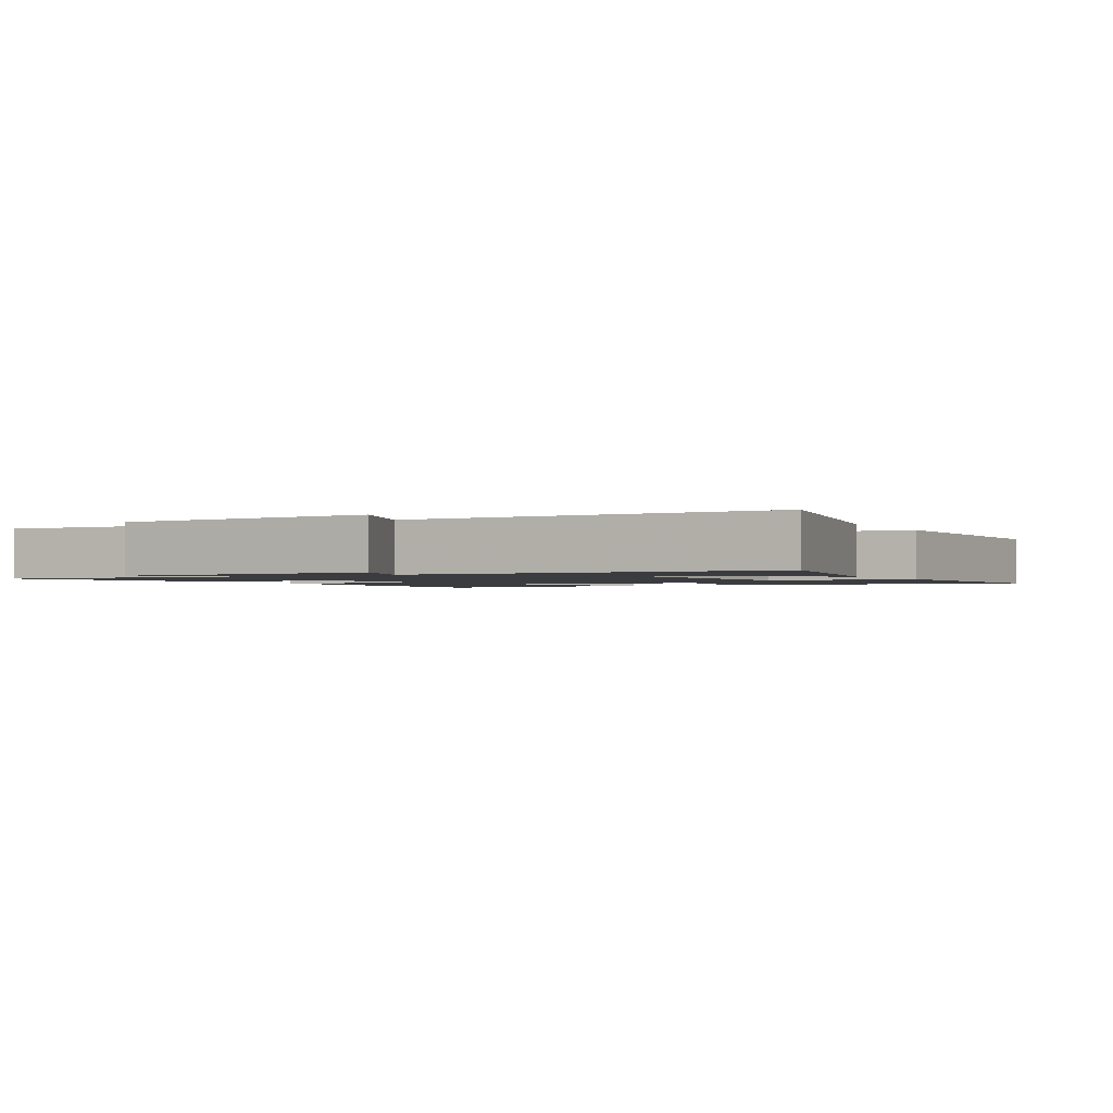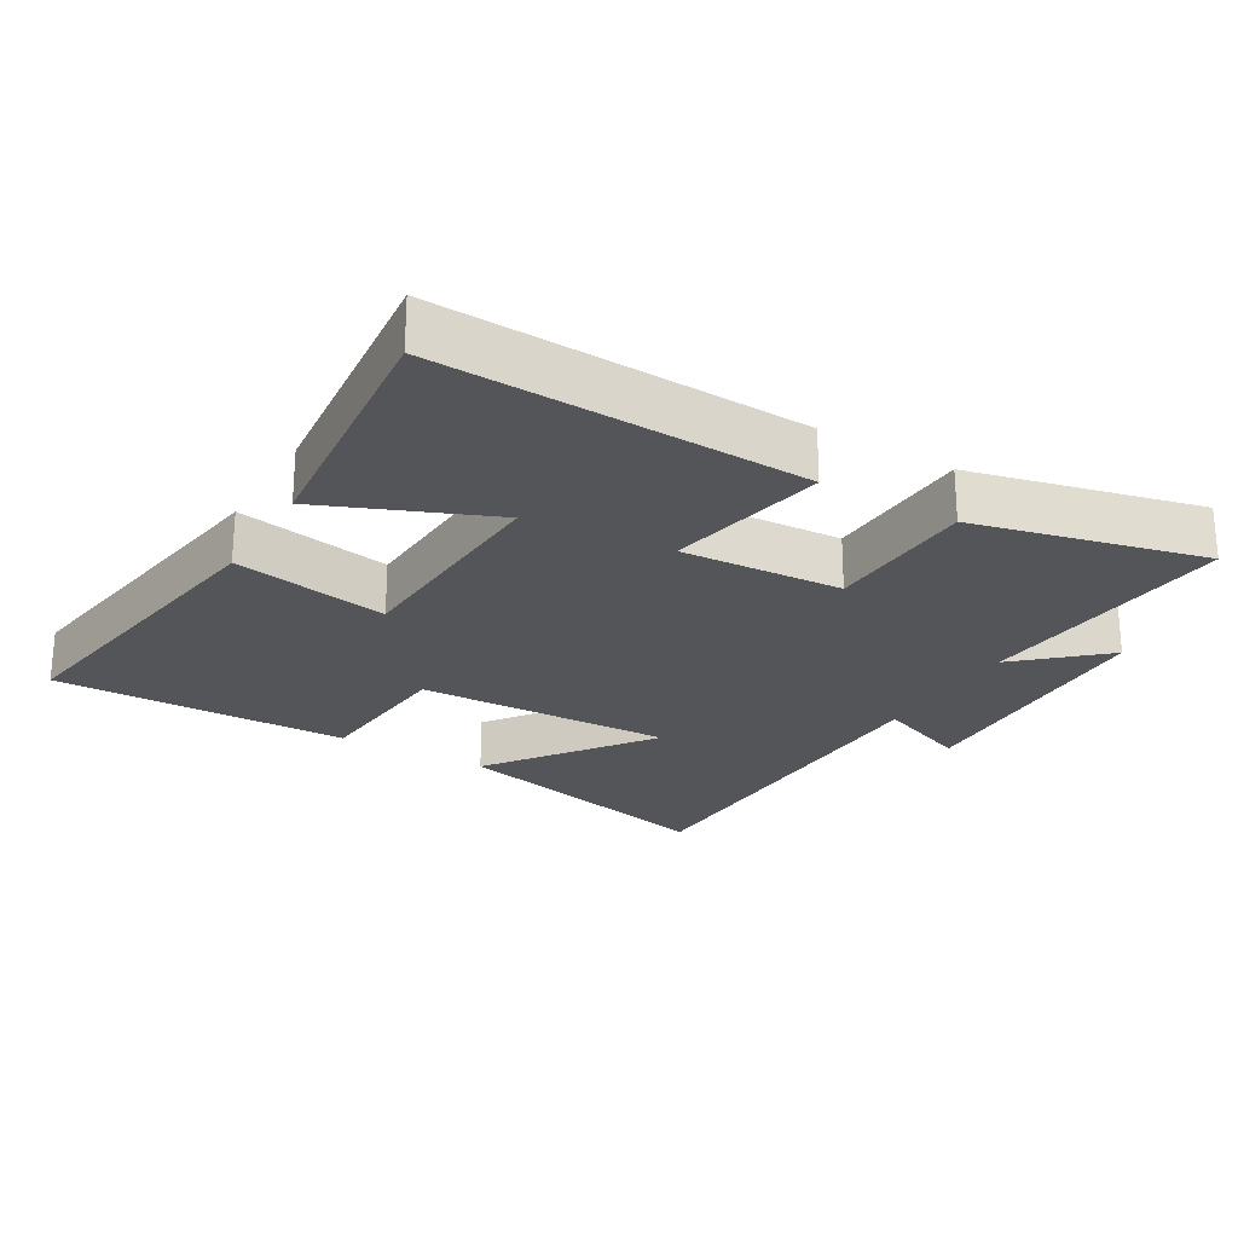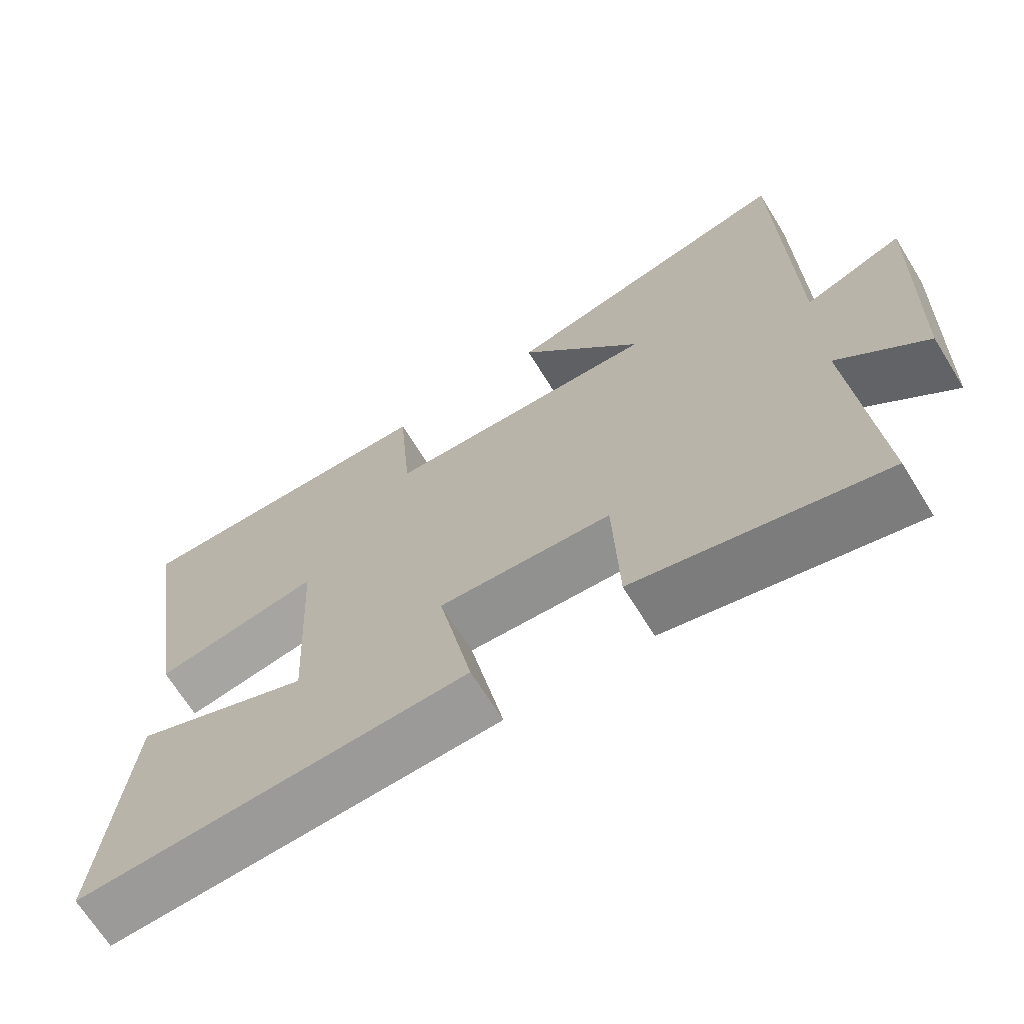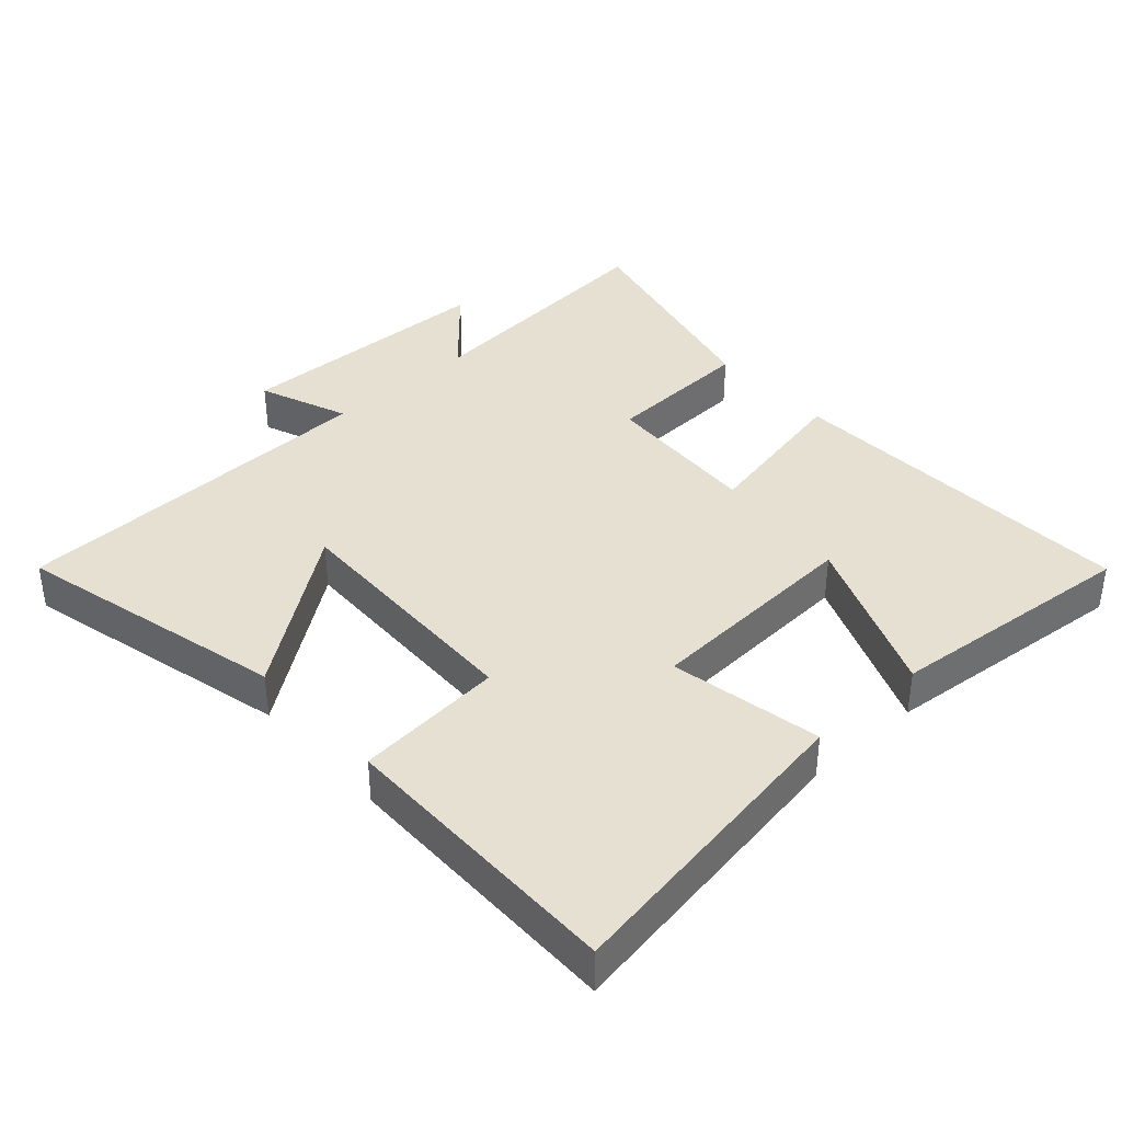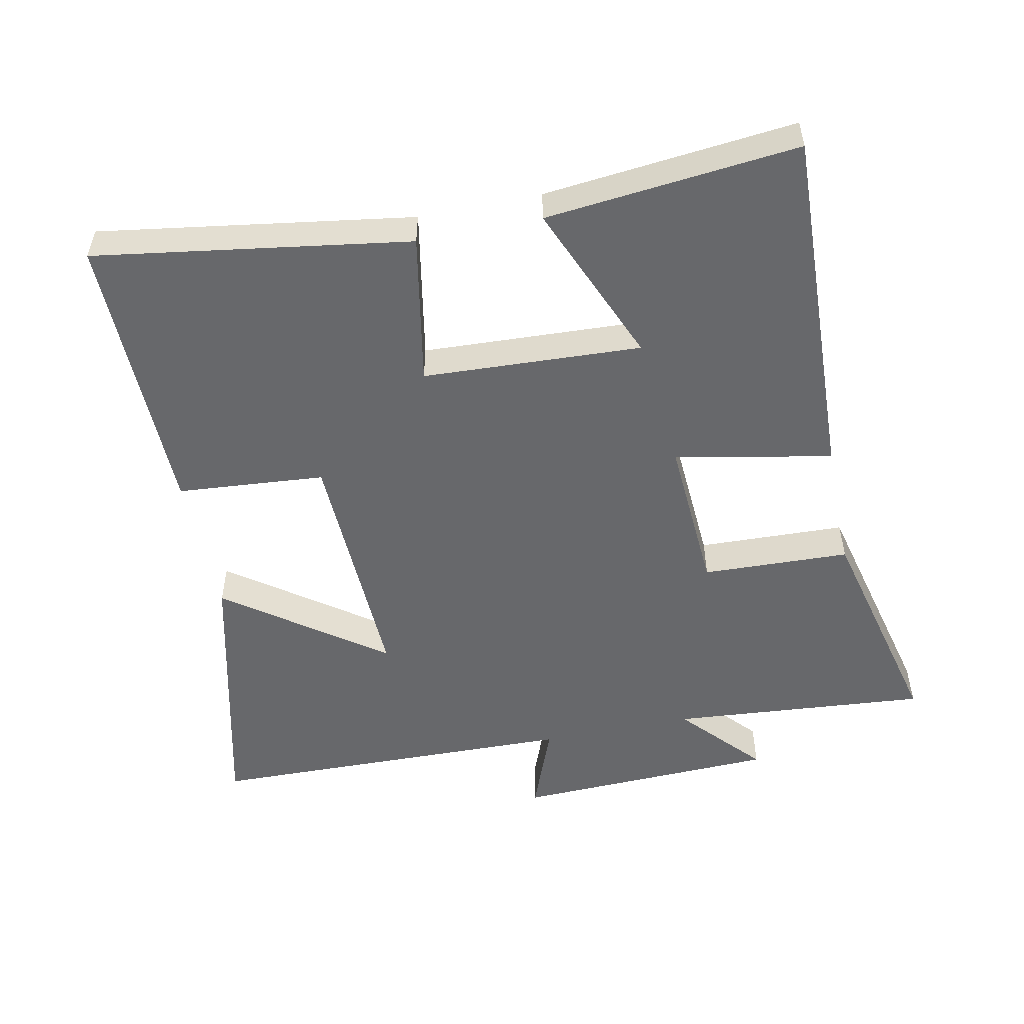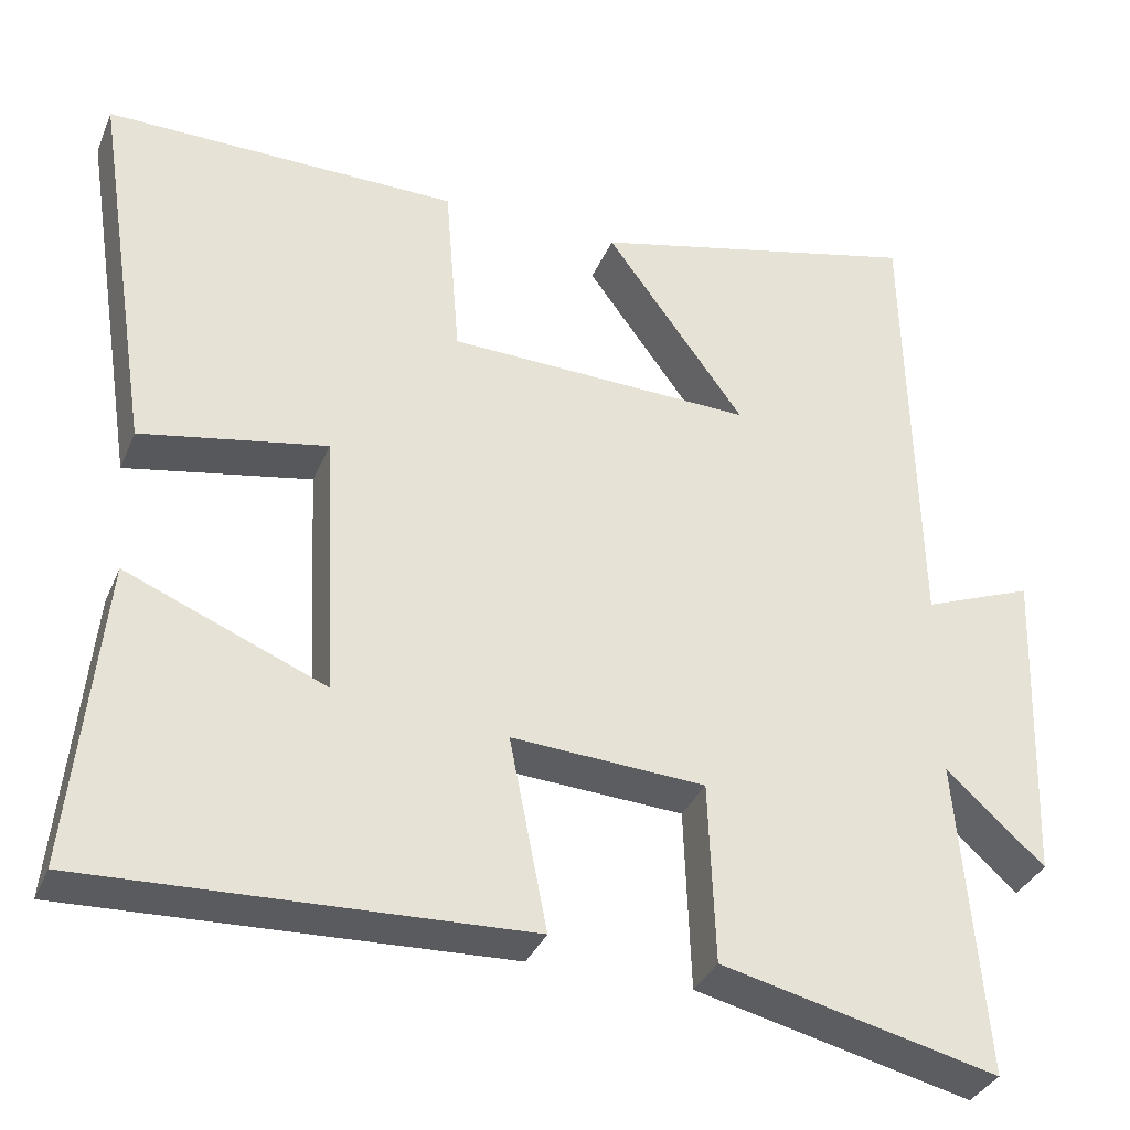
<metadata>
{"format":"obj","ext":"obj","renderer":"f3d","projection":"perspective","resolution":1024,"background":"white","views":[{"elev":-1.6,"azim":-60.1,"up":"+Y"},{"elev":-24.4,"azim":149.6,"up":"+Y"},{"elev":-68.0,"azim":-148.3,"up":"+Z"},{"elev":38.4,"azim":47.6,"up":"+Y"},{"elev":-52.4,"azim":101.7,"up":"+Y"},{"elev":-34.4,"azim":159.4,"up":"+Z"}]}
</metadata>
<code>
v 0.538 0.07 -0.522
v 0.002 0.07 -0.5
v 0.048 0.07 -0.265
v -0.188 0.07 -0.279
v -0.196 0.07 -0.5
v -0.532 0.07 -0.58
v -0.5 0.07 -0.194
v -0.62 0.07 -0.302
v -0.634 0.07 0.092
v -0.5 0.07 0.04
v -0.488 0.07 0.597
v -0.082 0.07 0.5
v -0.252 0.07 0.267
v 0.122 0.07 0.279
v 0.14 0.07 0.5
v 0.572 0.07 0.505
v 0.5 0.07 0.038
v 0.273 0.07 0.08
v 0.257 0.07 -0.246
v 0.5 0.07 -0.146
v 0.538 0 -0.522
v 0.002 0 -0.5
v 0.048 0 -0.265
v -0.188 0 -0.279
v -0.196 0 -0.5
v -0.532 0 -0.58
v -0.5 0 -0.194
v -0.62 0 -0.302
v -0.634 0 0.092
v -0.5 0 0.04
v -0.488 0 0.597
v -0.082 0 0.5
v -0.252 0 0.267
v 0.122 0 0.279
v 0.14 0 0.5
v 0.572 0 0.505
v 0.5 0 0.038
v 0.273 0 0.08
v 0.257 0 -0.246
v 0.5 0 -0.146
f 19 20 1 2
f 18 19 2 3
f 16 17 18
f 15 16 18
f 14 15 18
f 18 3 4
f 14 18 4
f 13 14 4
f 10 11 12 13
f 10 13 4 5
f 7 8 9 10
f 7 10 5
f 5 6 7
f 22 21 40 39
f 23 22 39 38
f 38 37 36
f 38 36 35
f 38 35 34
f 24 23 38
f 24 38 34
f 24 34 33
f 33 32 31 30
f 25 24 33 30
f 30 29 28 27
f 25 30 27
f 27 26 25
f 1 21 22 2
f 2 22 23 3
f 3 23 24 4
f 4 24 25 5
f 5 25 26 6
f 6 26 27 7
f 7 27 28 8
f 8 28 29 9
f 9 29 30 10
f 10 30 31 11
f 11 31 32 12
f 12 32 33 13
f 13 33 34 14
f 14 34 35 15
f 15 35 36 16
f 16 36 37 17
f 17 37 38 18
f 18 38 39 19
f 19 39 40 20
f 20 40 21 1

</code>
